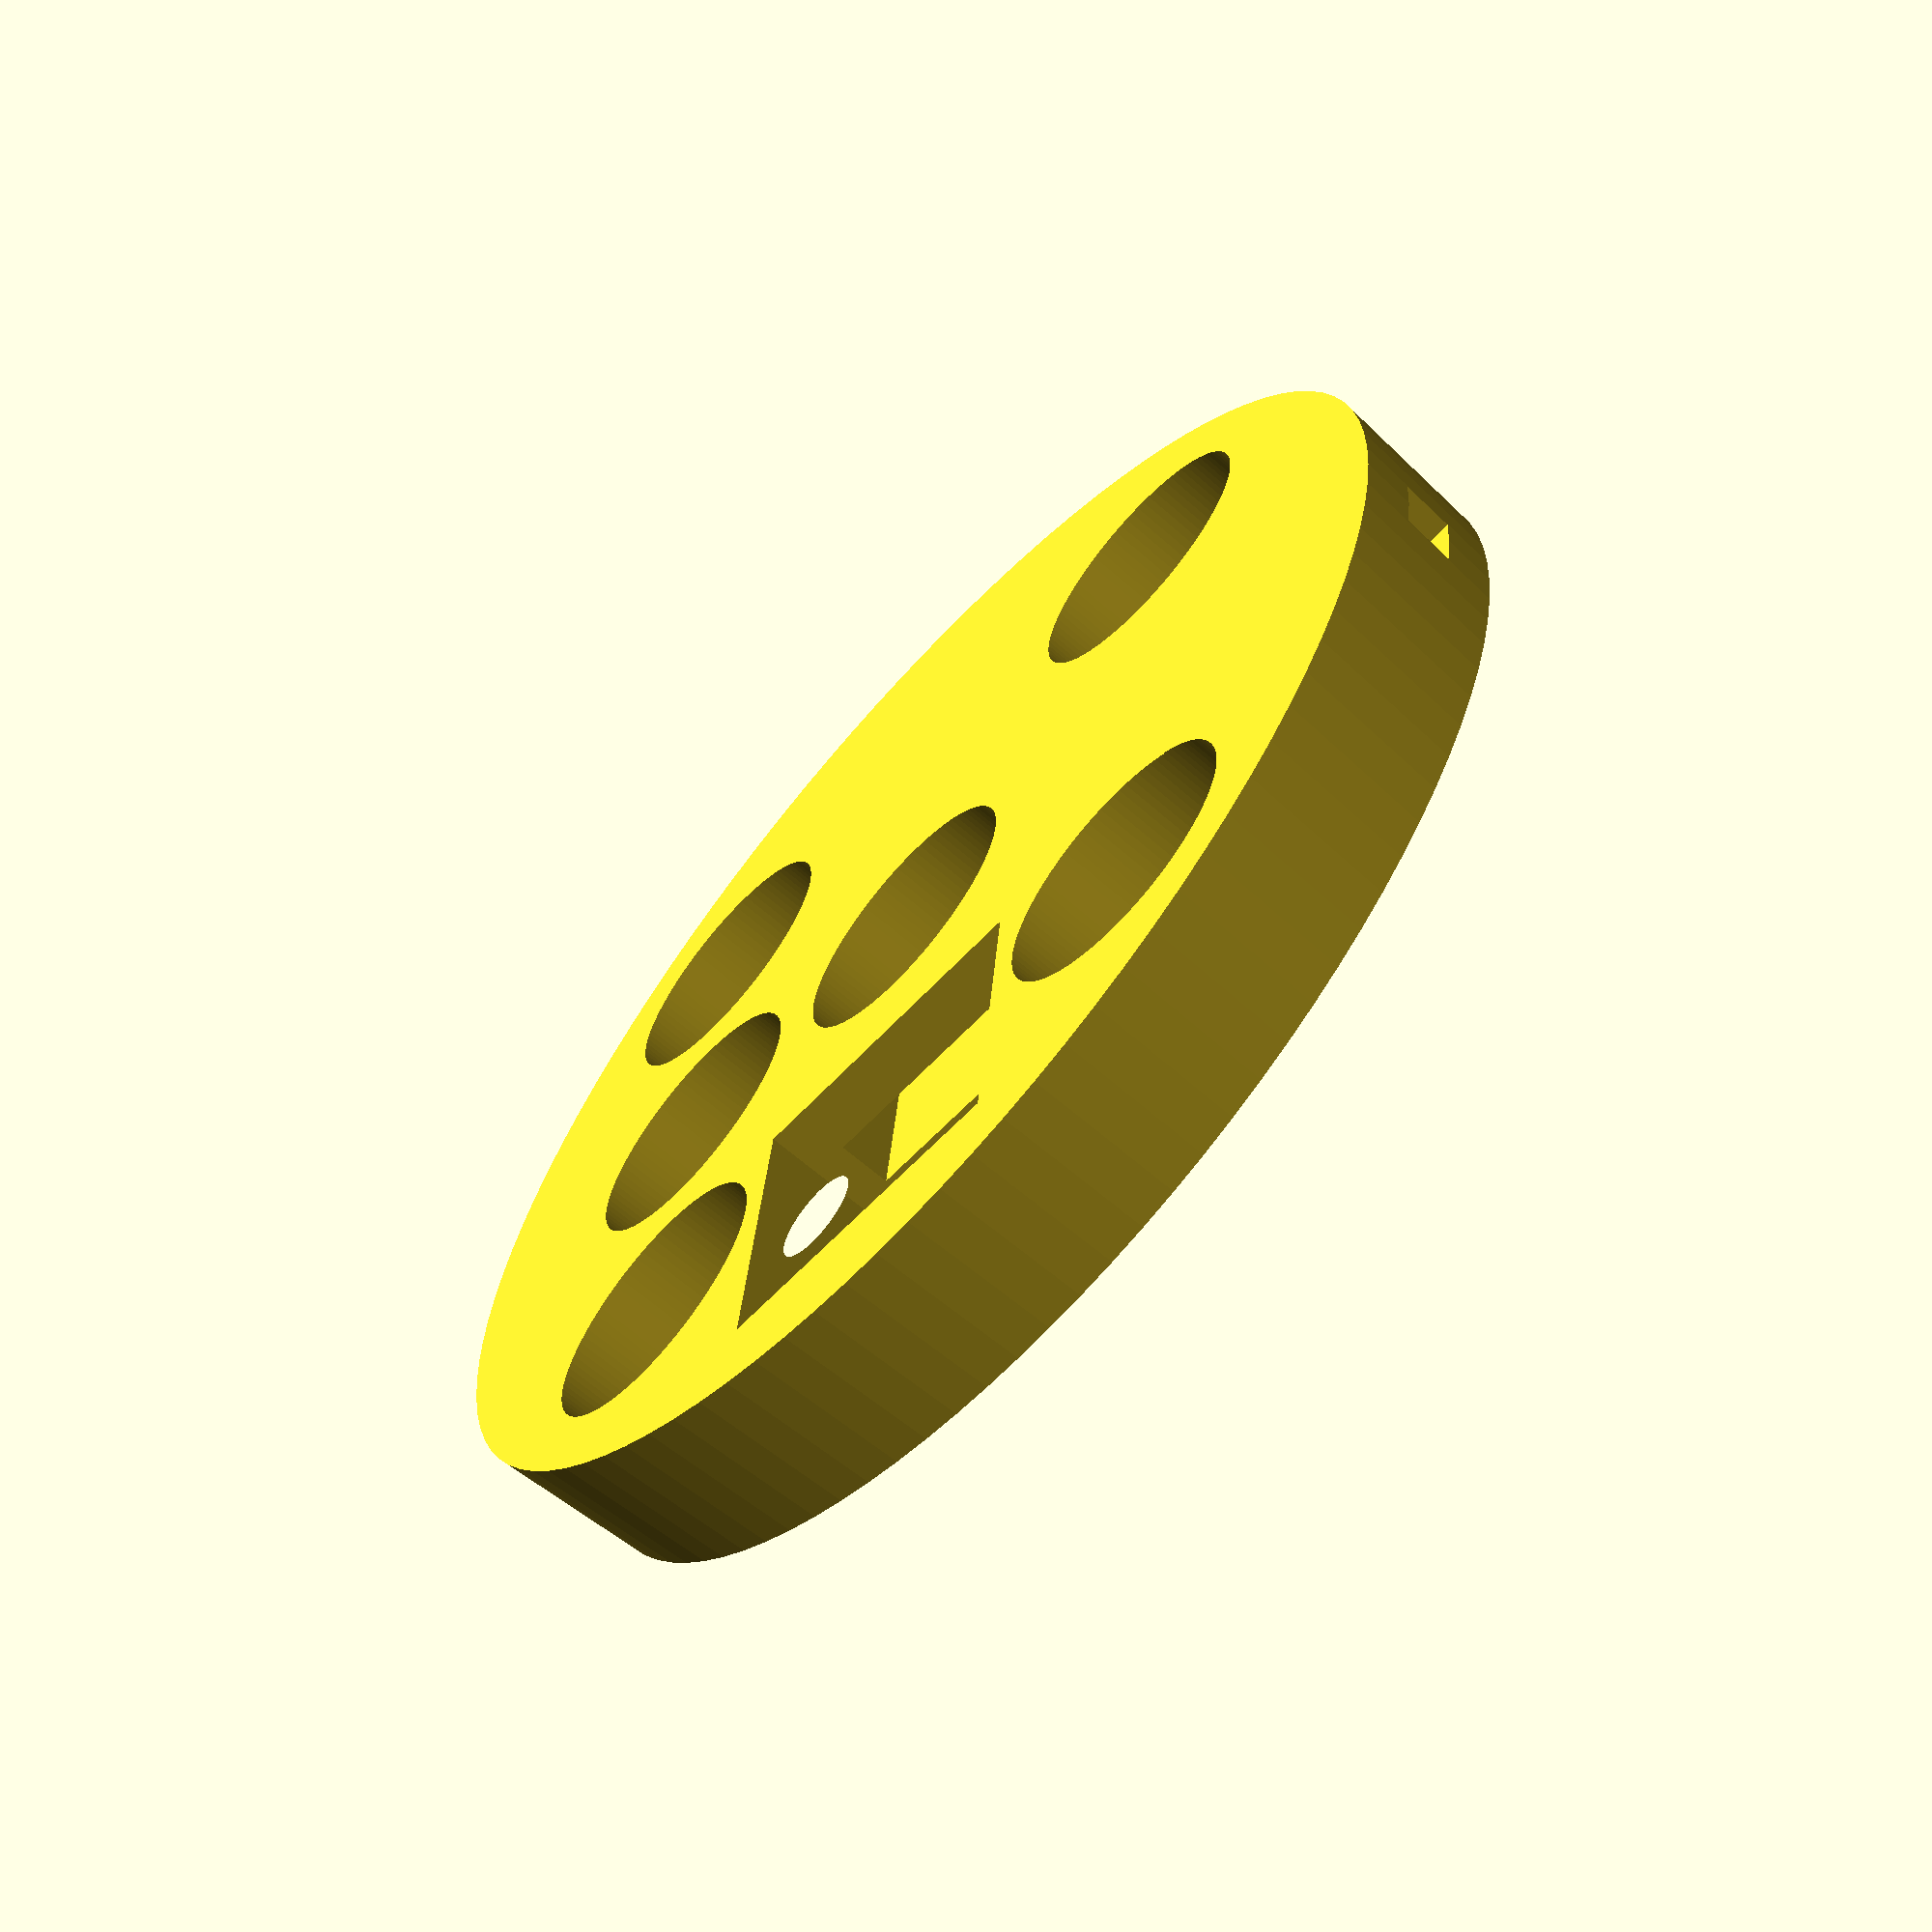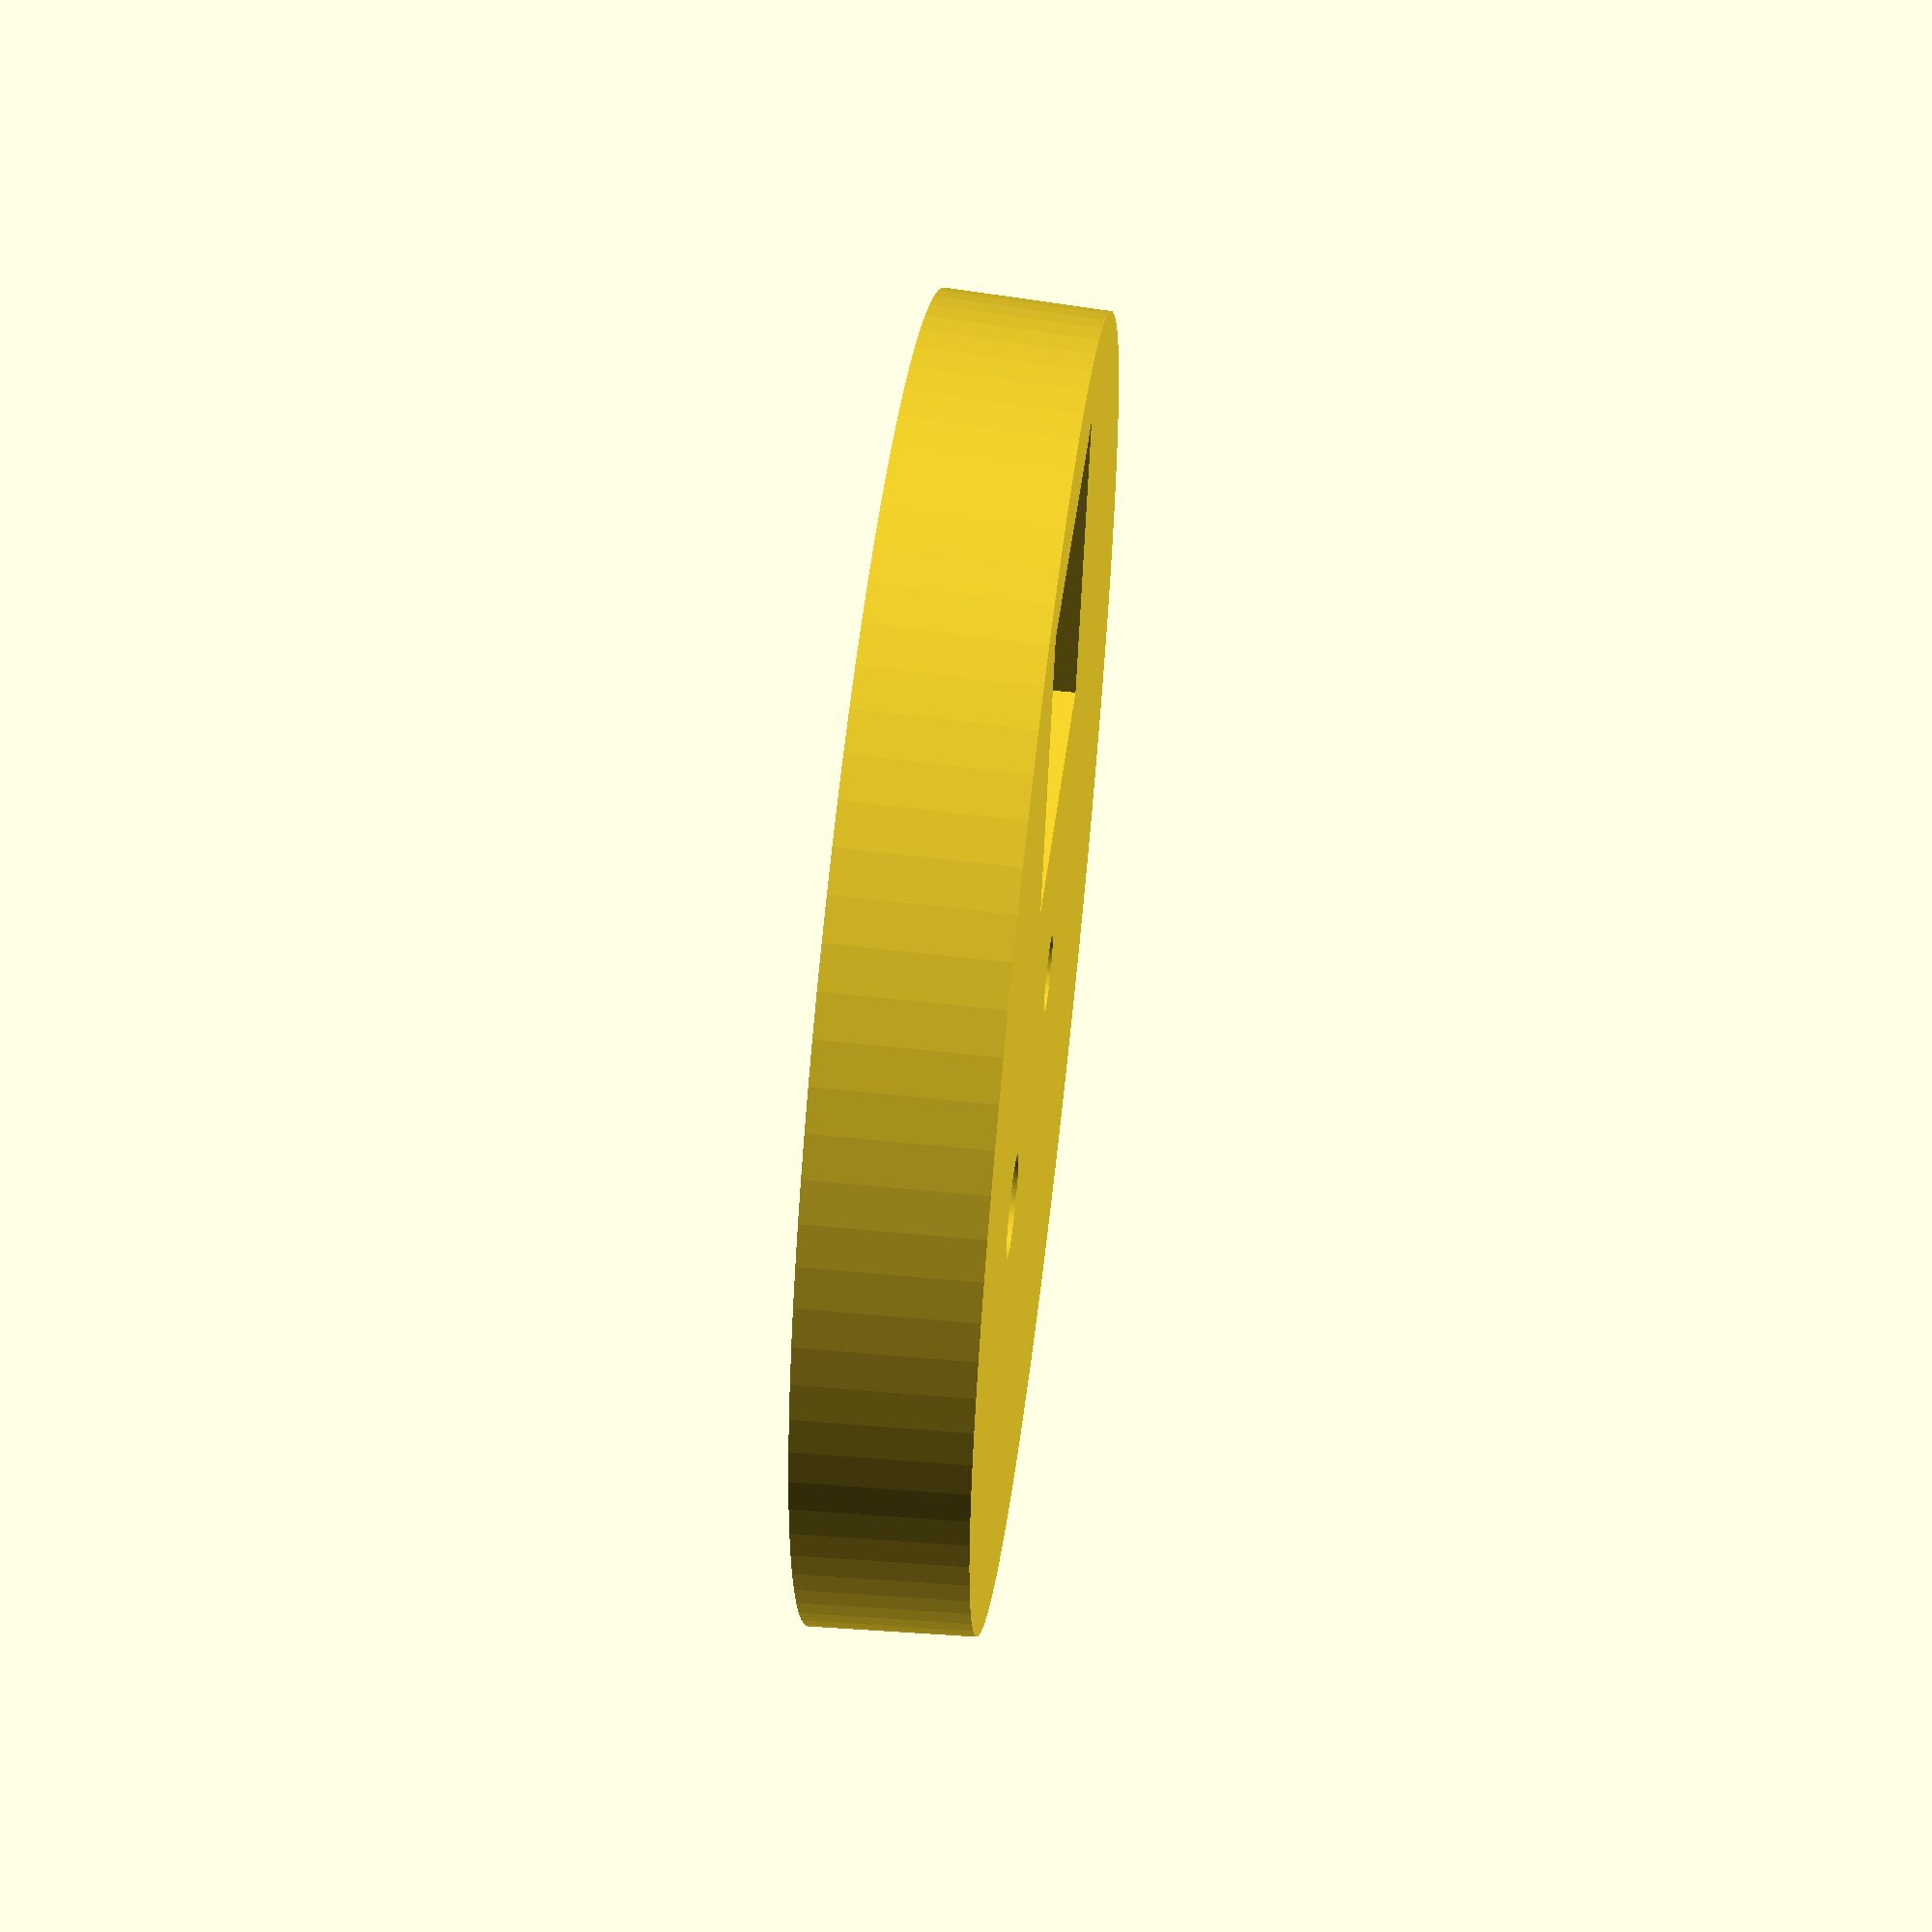
<openscad>
$fn=100;
eps = .1;

baseH = 21;
baseR = 83.5;
screw_area = 17.5;
nipple = 5.5;
smart_switchD = [42,42];
wire_ductD = [(baseR*2)-(baseR/2)+2,10];
wire_duct_smart_switchD = [32,30];

difference() {
    cylinder(baseH, baseR, baseR + 1);
    translate([0,0,-eps/2]) linear_extrude(baseH + eps) {
        translate([0,50,0]) square(smart_switchD, true);
        circle(nipple-.5);
        translate([baseR/2,0,0]) circle(nipple+1);
    }
    
    translate([0,0,baseH*1/3]) {
        linear_extrude(baseH*2/3 + eps) {
            circle(screw_area);
            translate([baseR/2,0,0]) circle(screw_area);
        }
        
        linear_extrude(baseH*1/3) {
            translate([-baseR/4,0,0]) square(wire_ductD, true);
            translate([0, wire_duct_smart_switchD.y/2,0]) square(wire_duct_smart_switchD, true);
        }        
    }
    
    translate([0,0,baseH*1/13]) {
        linear_extrude(baseH*12/13+eps) {
            translate([baseR/2,baseR/2,0]) circle(screw_area);
            translate([baseR/2,-baseR/2,0]) circle(screw_area);
            translate([-baseR/2,baseR/2,0]) circle(screw_area);
            translate([-baseR/2,-baseR/2,0]) circle(screw_area);
        }
    }
}
</openscad>
<views>
elev=64.8 azim=185.7 roll=48.5 proj=p view=solid
elev=122.7 azim=165.1 roll=83.1 proj=p view=solid
</views>
